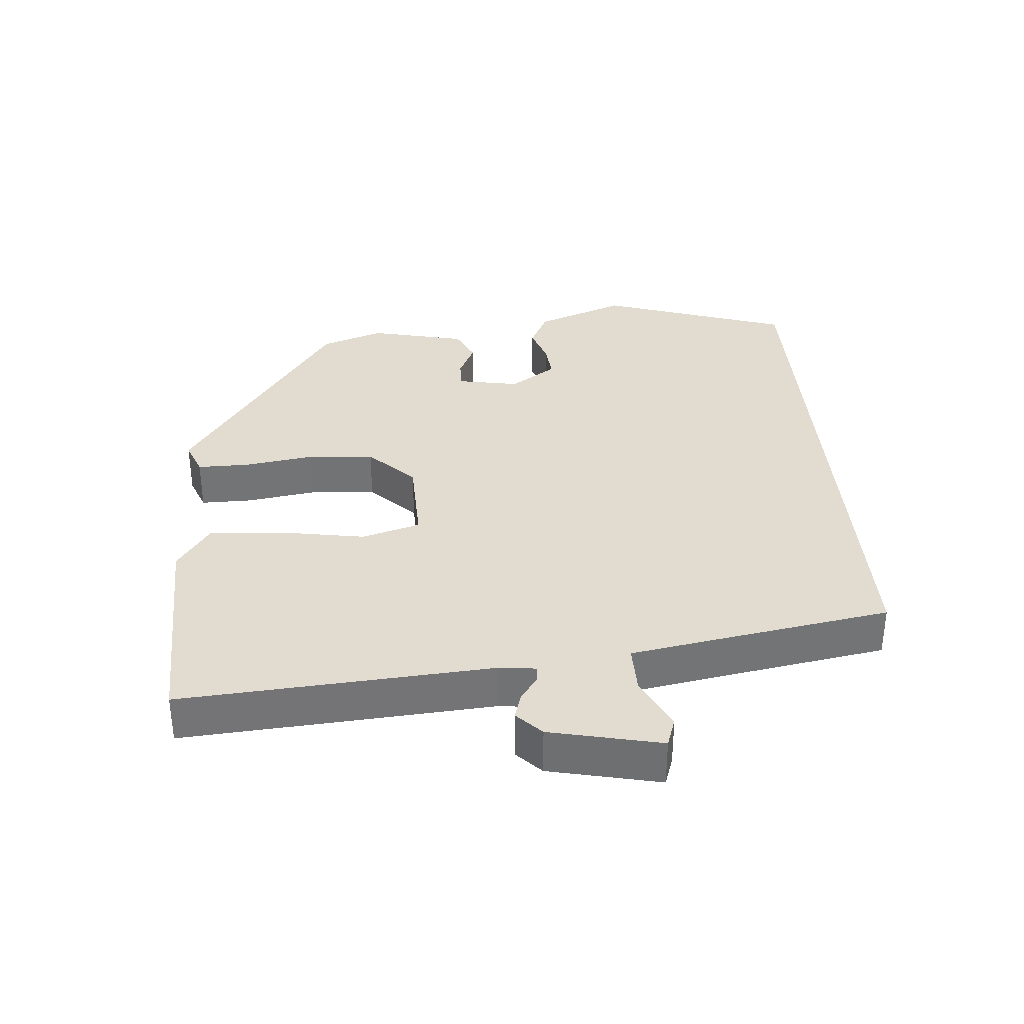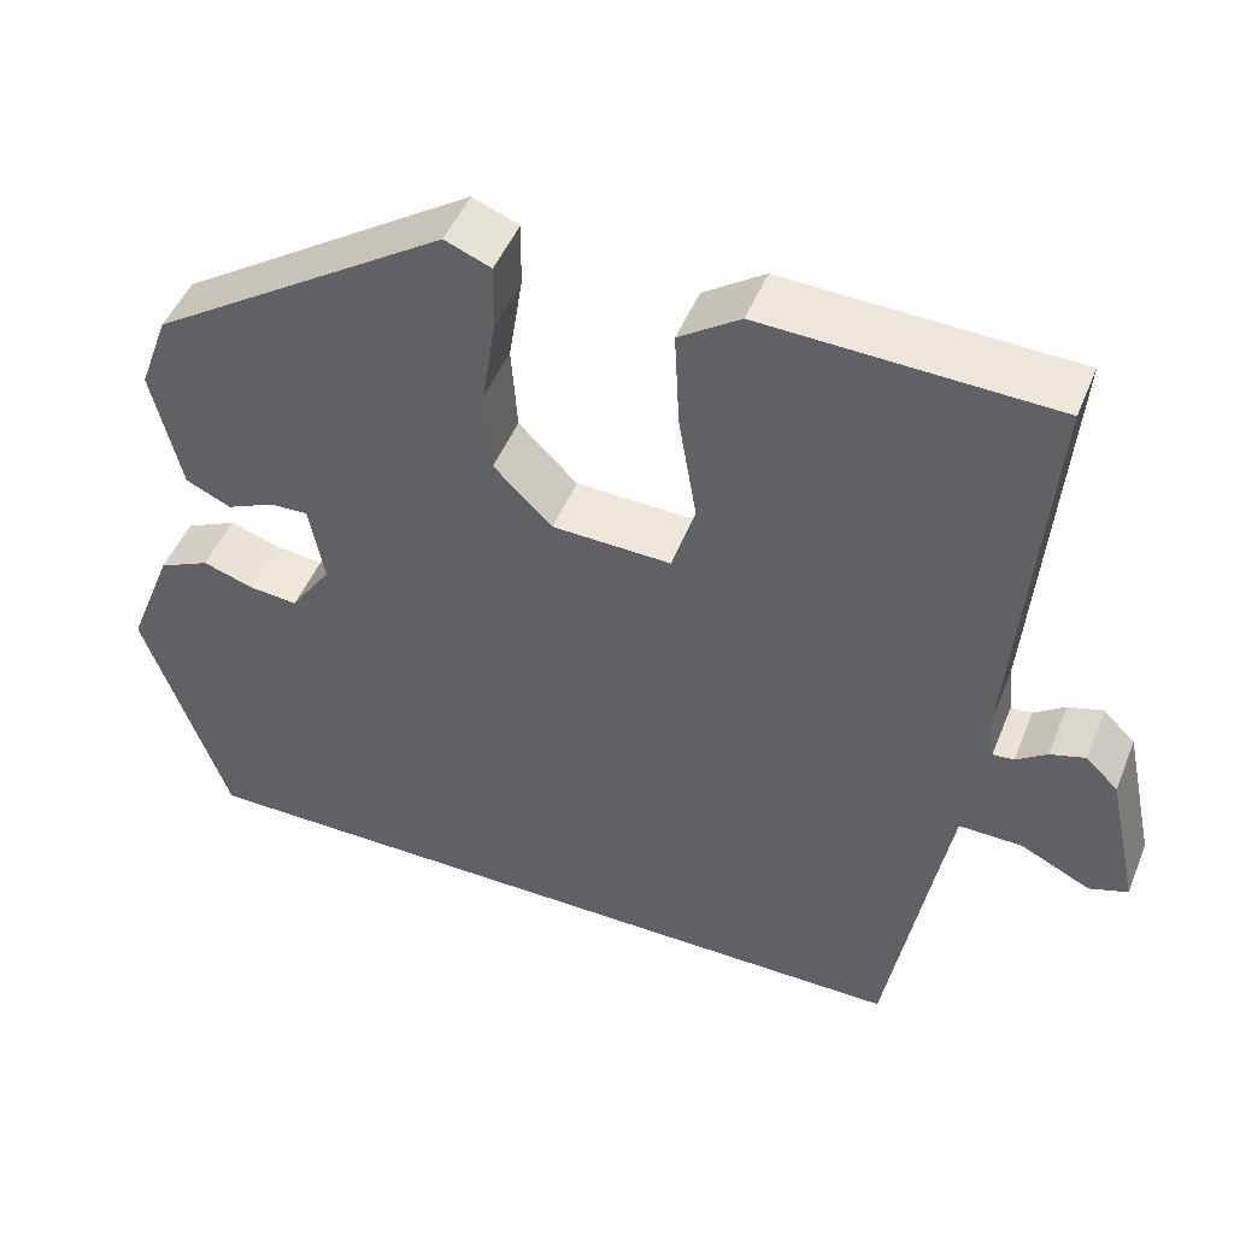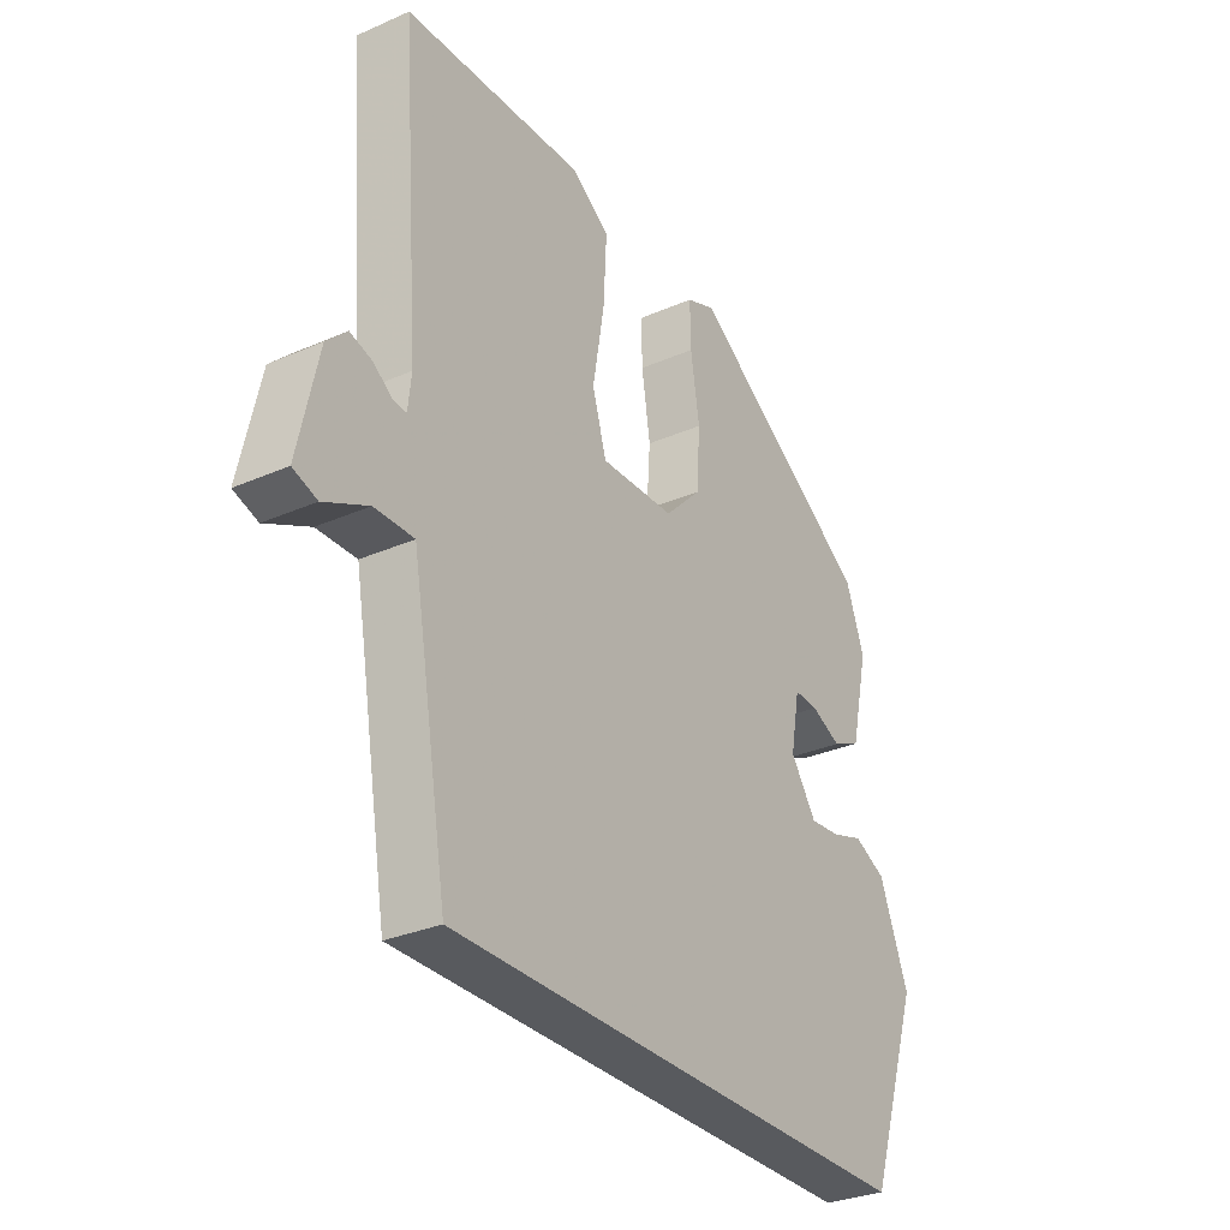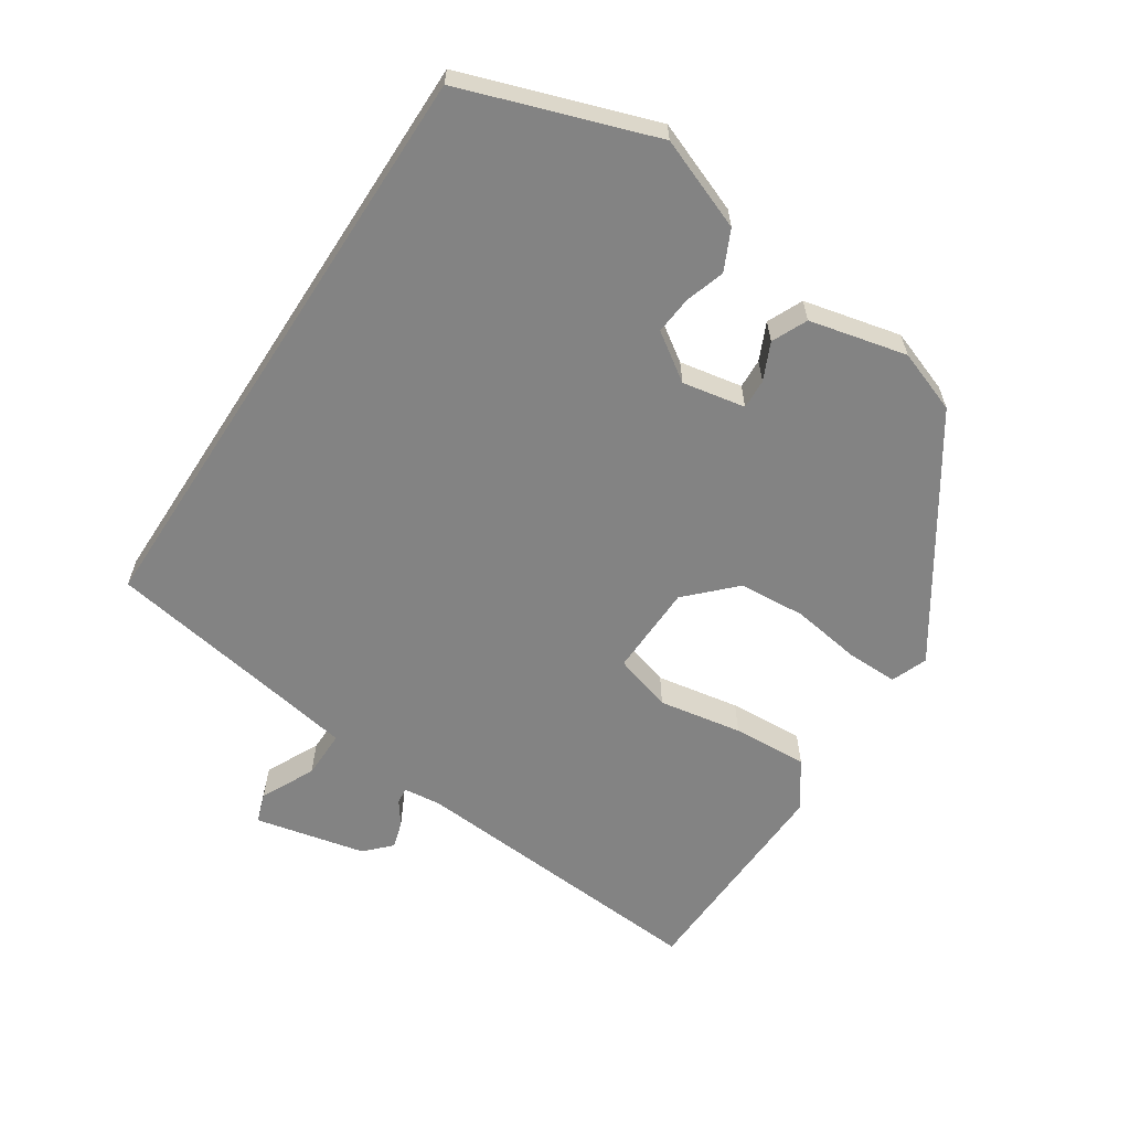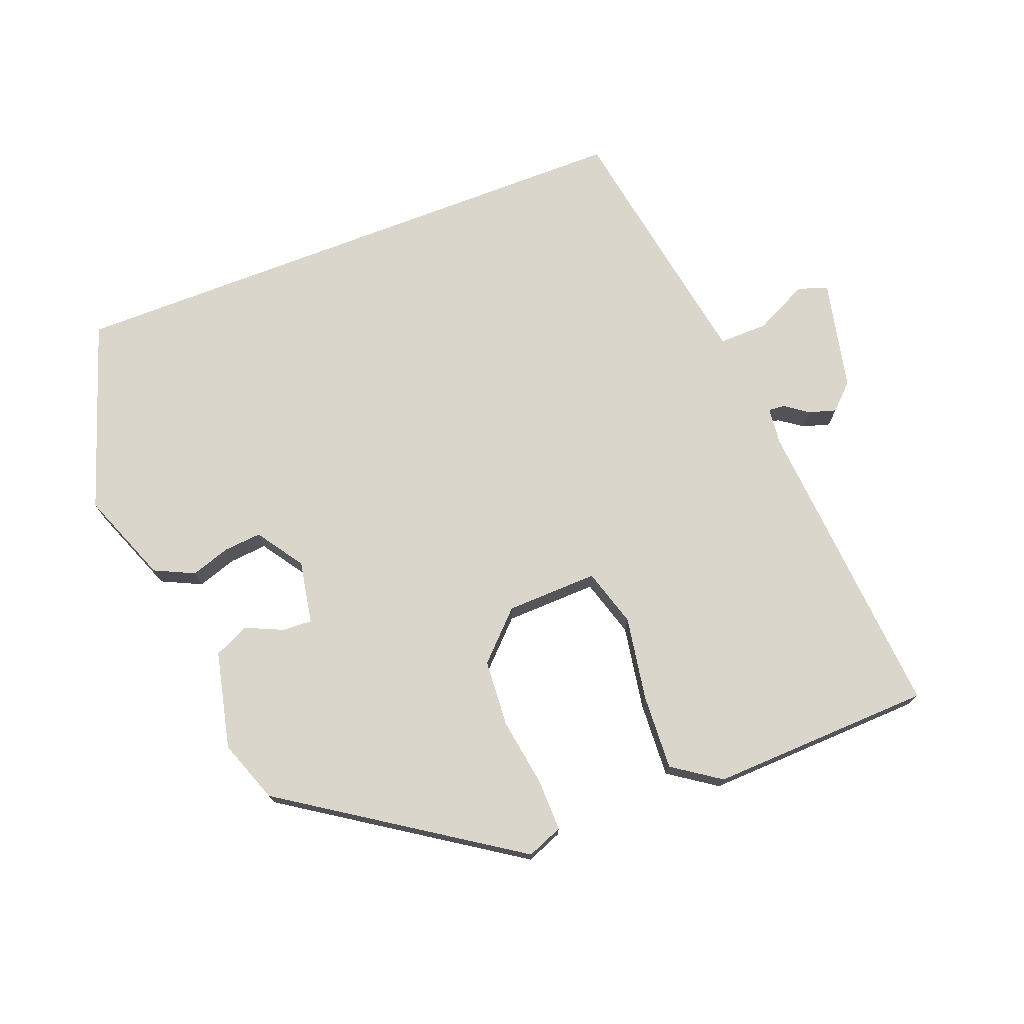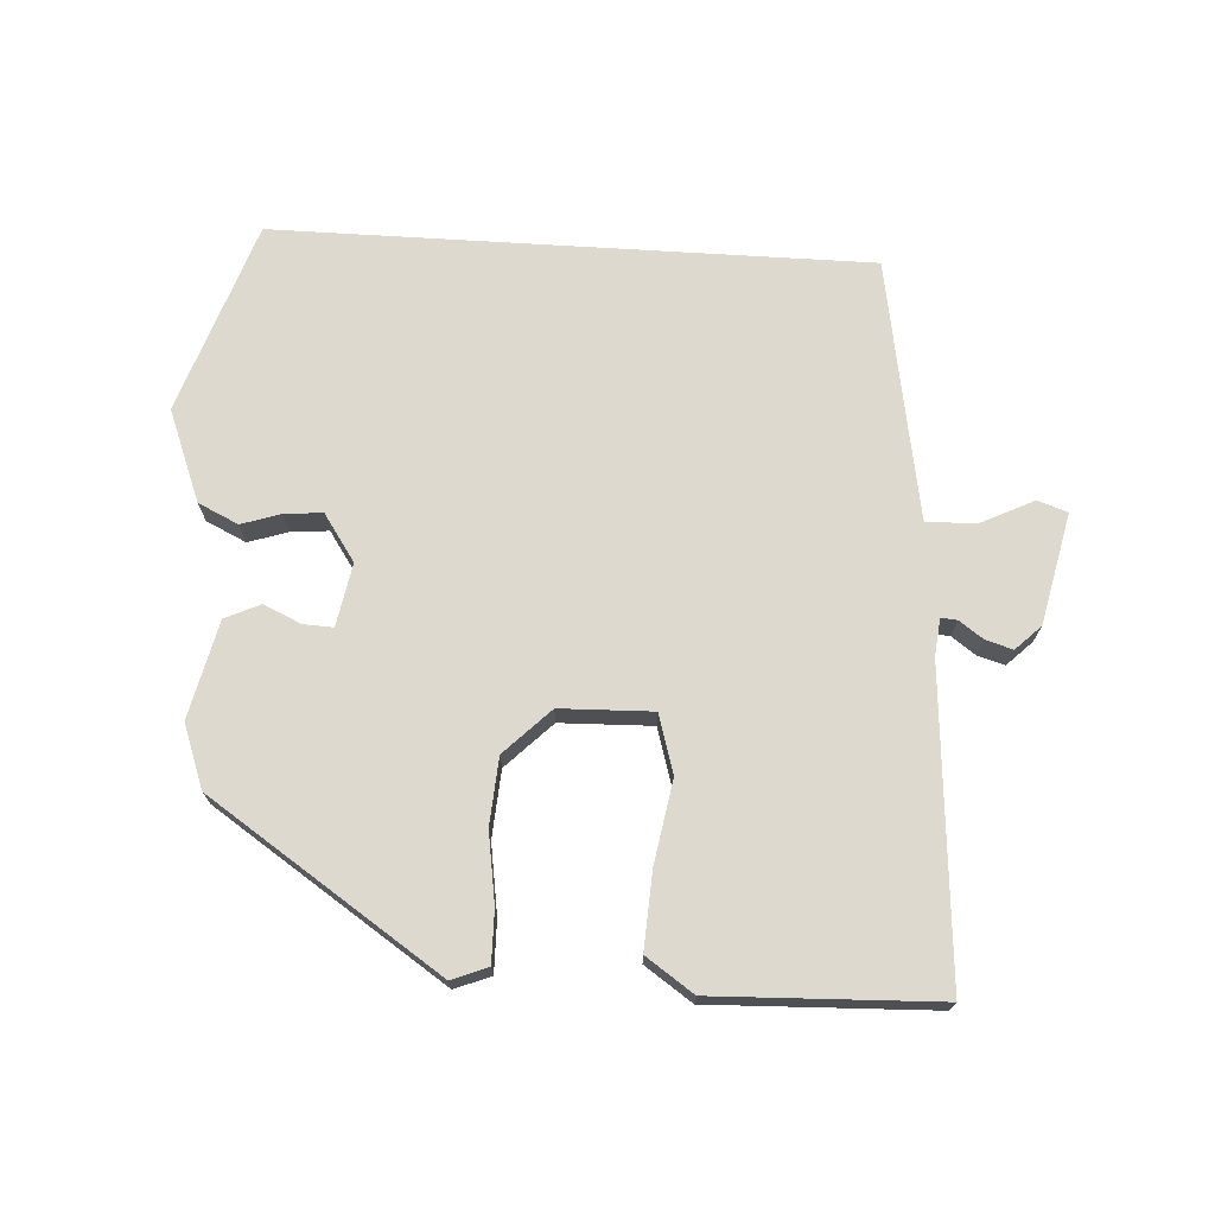
<metadata>
{"format":"obj","ext":"obj","renderer":"f3d","projection":"perspective","resolution":1024,"background":"white","views":[{"elev":34.2,"azim":85.6,"up":"+Y"},{"elev":48.1,"azim":21.6,"up":"+Z"},{"elev":-30.8,"azim":122.2,"up":"+Z"},{"elev":-61.0,"azim":-123.0,"up":"+Y"},{"elev":73.7,"azim":-21.1,"up":"+Y"},{"elev":71.4,"azim":3.5,"up":"+Y"}]}
</metadata>
<code>
v -0.436 0.07 0.318
v -0.096 0.07 0.544
v -0.043 0.07 0.523
v -0.044 0.07 0.447
v -0.06 0.07 0.344
v -0.053 0.07 0.245
v 0.014 0.07 0.178
v 0.15 0.07 0.174
v 0.176 0.07 0.26
v 0.155 0.07 0.384
v 0.149 0.07 0.496
v 0.219 0.07 0.544
v 0.548 0.07 0.532
v 0.513 0.07 0.076
v 0.519 0.07 0.021
v 0.543 0.07 0.023
v 0.578 0.07 0.048
v 0.618 0.07 0.06
v 0.655 0.07 0.024
v 0.691 0.07 -0.14
v 0.647 0.07 -0.155
v 0.567 0.07 -0.116
v 0.495 0.07 -0.115
v 0.472 0.07 -0.245
v 0.428 0.07 -0.5
v -0.446 0.07 -0.5
v -0.542 0.07 -0.217
v -0.489 0.07 -0.082
v -0.43 0.07 -0.054
v -0.372 0.07 -0.073
v -0.316 0.07 -0.078
v -0.269 0.07 -0.009
v -0.286 0.07 0.084
v -0.33 0.07 0.082
v -0.385 0.07 0.057
v -0.437 0.07 0.081
v -0.47 0.07 0.225
v -0.436 0 0.318
v -0.096 0 0.544
v -0.043 0 0.523
v -0.044 0 0.447
v -0.06 0 0.344
v -0.053 0 0.245
v 0.014 0 0.178
v 0.15 0 0.174
v 0.176 0 0.26
v 0.155 0 0.384
v 0.149 0 0.496
v 0.219 0 0.544
v 0.548 0 0.532
v 0.513 0 0.076
v 0.519 0 0.021
v 0.543 0 0.023
v 0.578 0 0.048
v 0.618 0 0.06
v 0.655 0 0.024
v 0.691 0 -0.14
v 0.647 0 -0.155
v 0.567 0 -0.116
v 0.495 0 -0.115
v 0.472 0 -0.245
v 0.428 0 -0.5
v -0.446 0 -0.5
v -0.542 0 -0.217
v -0.489 0 -0.082
v -0.43 0 -0.054
v -0.372 0 -0.073
v -0.316 0 -0.078
v -0.269 0 -0.009
v -0.286 0 0.084
v -0.33 0 0.082
v -0.385 0 0.057
v -0.437 0 0.081
v -0.47 0 0.225
f 34 35 36 37
f 33 34 37 1
f 27 28 29 30
f 27 30 31
f 24 25 26 27
f 23 24 27 31
f 22 23 31 32
f 20 21 22
f 19 20 22
f 16 17 18 19
f 15 16 19 22
f 11 12 13 14
f 9 10 11 14
f 8 9 14 15
f 7 8 15 22
f 2 3 4 5
f 33 1 2 5
f 33 5 6
f 7 22 32 33
f 6 7 33
f 74 73 72 71
f 38 74 71 70
f 67 66 65 64
f 68 67 64
f 64 63 62 61
f 68 64 61 60
f 69 68 60 59
f 59 58 57
f 59 57 56
f 56 55 54 53
f 59 56 53 52
f 51 50 49 48
f 51 48 47 46
f 52 51 46 45
f 59 52 45 44
f 42 41 40 39
f 42 39 38 70
f 43 42 70
f 70 69 59 44
f 70 44 43
f 1 38 39 2
f 2 39 40 3
f 3 40 41 4
f 4 41 42 5
f 5 42 43 6
f 6 43 44 7
f 7 44 45 8
f 8 45 46 9
f 9 46 47 10
f 10 47 48 11
f 11 48 49 12
f 12 49 50 13
f 13 50 51 14
f 14 51 52 15
f 15 52 53 16
f 16 53 54 17
f 17 54 55 18
f 18 55 56 19
f 19 56 57 20
f 20 57 58 21
f 21 58 59 22
f 22 59 60 23
f 23 60 61 24
f 24 61 62 25
f 25 62 63 26
f 26 63 64 27
f 27 64 65 28
f 28 65 66 29
f 29 66 67 30
f 30 67 68 31
f 31 68 69 32
f 32 69 70 33
f 33 70 71 34
f 34 71 72 35
f 35 72 73 36
f 36 73 74 37
f 37 74 38 1

</code>
